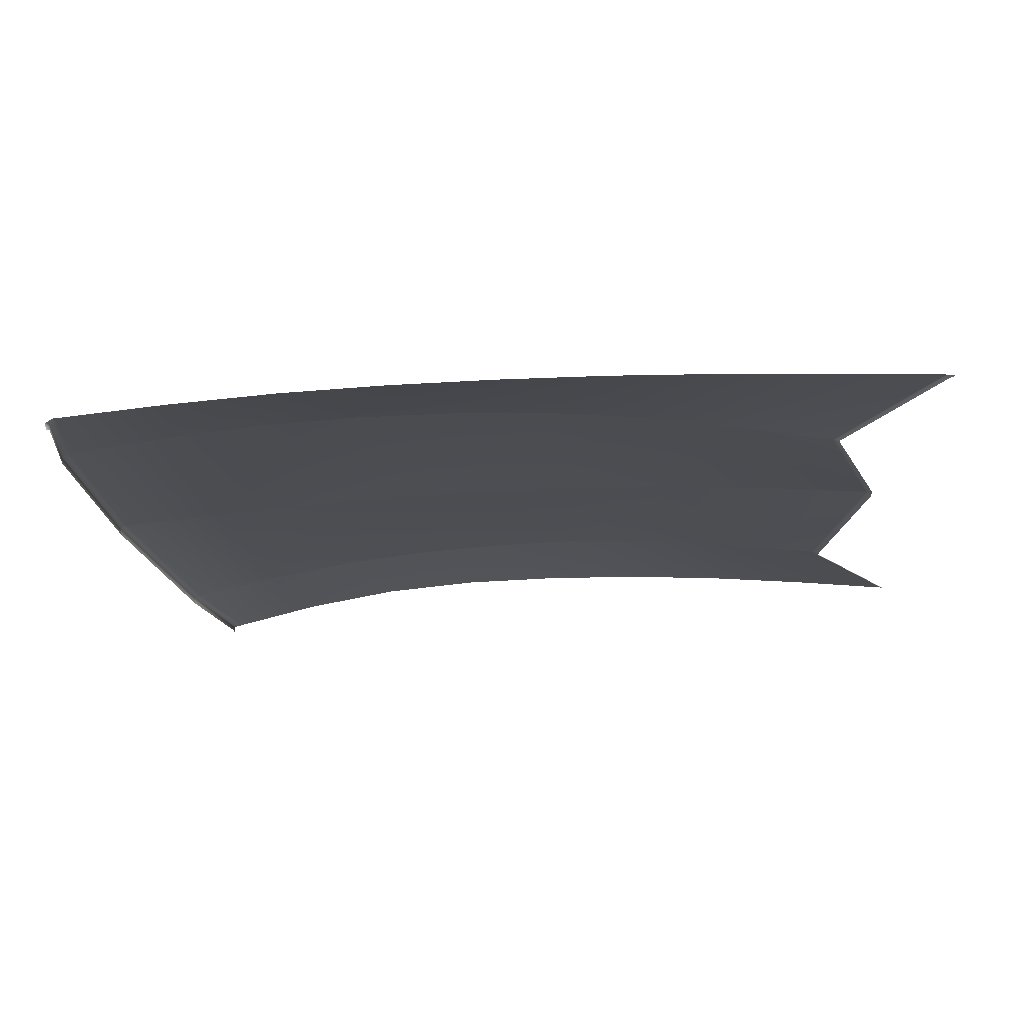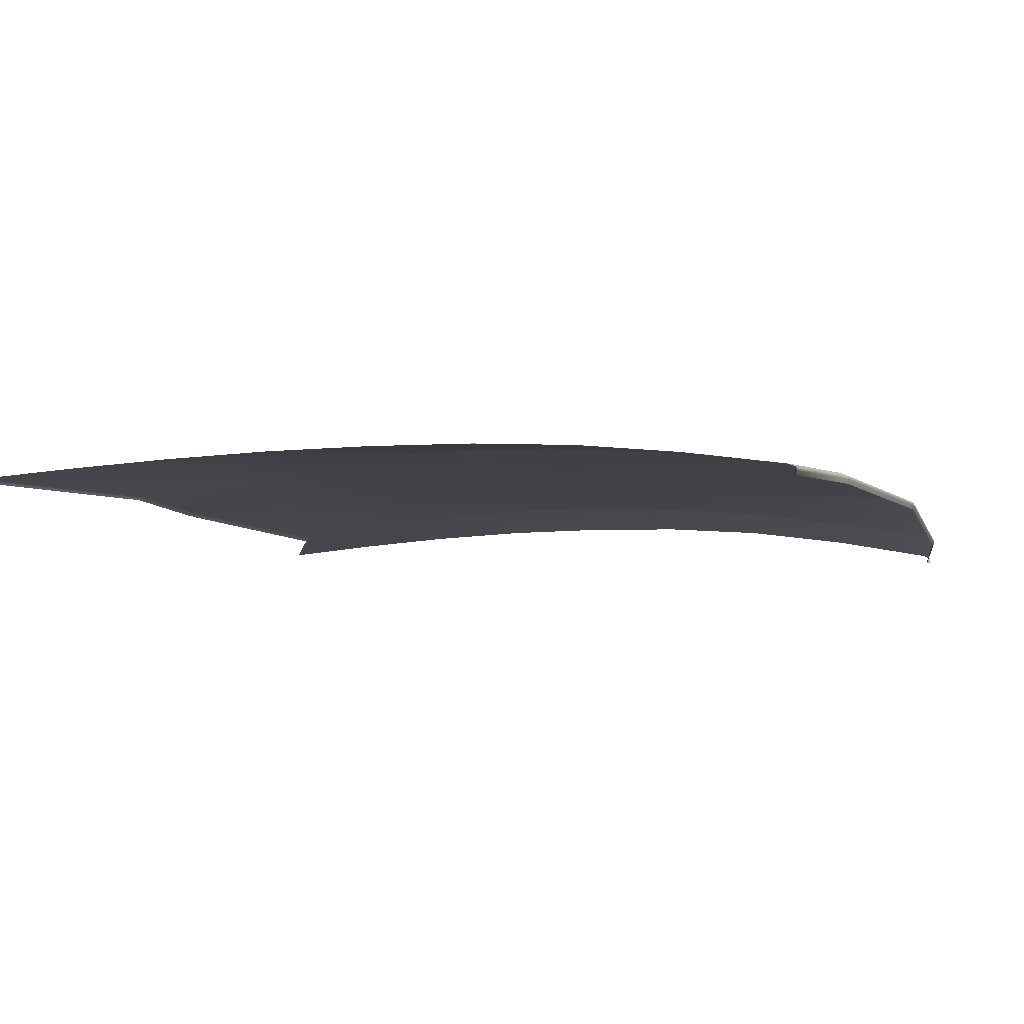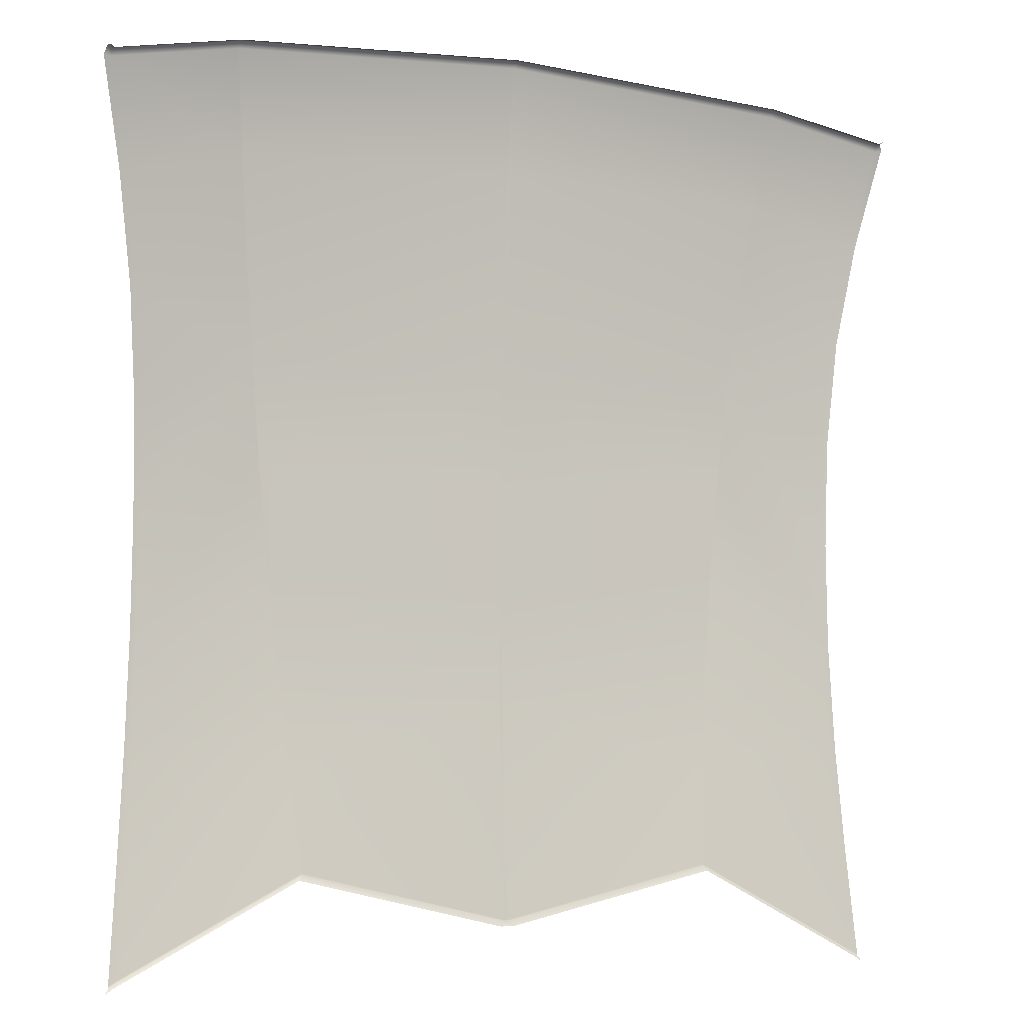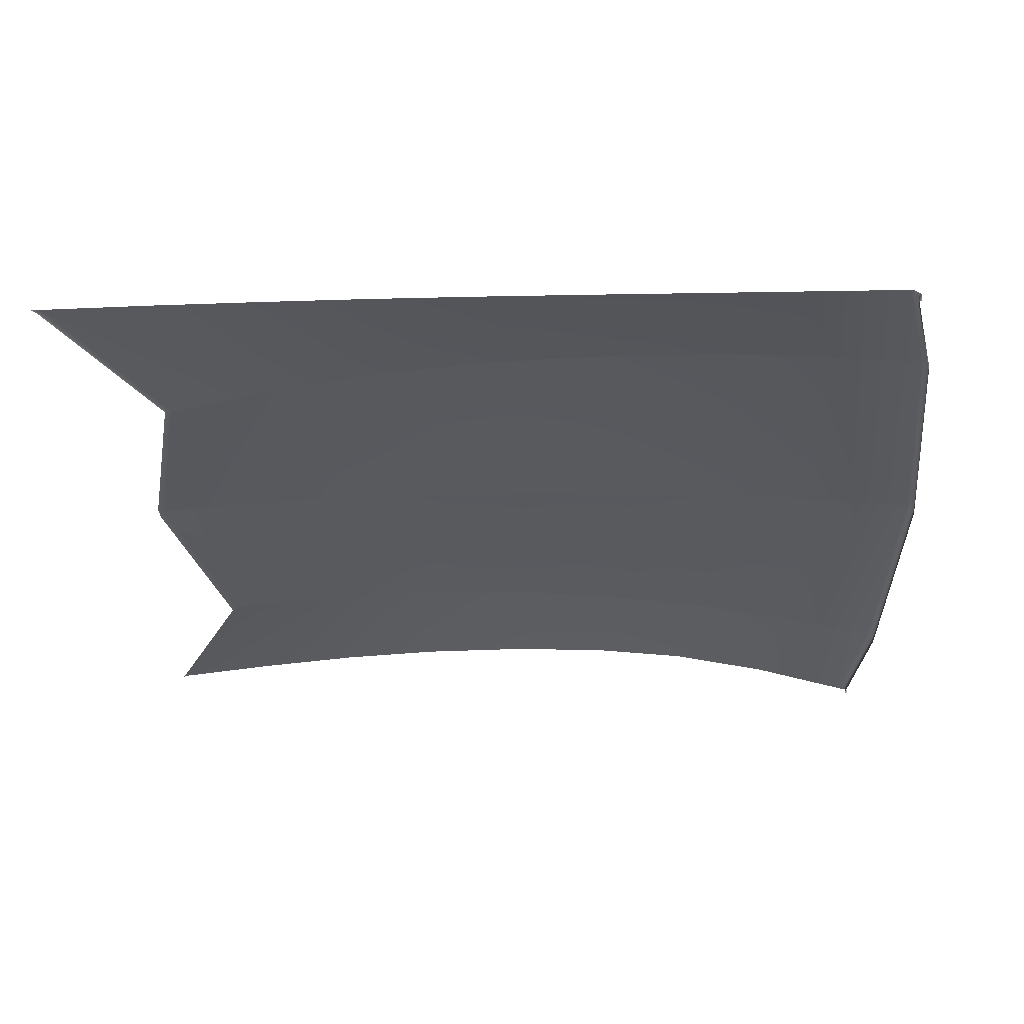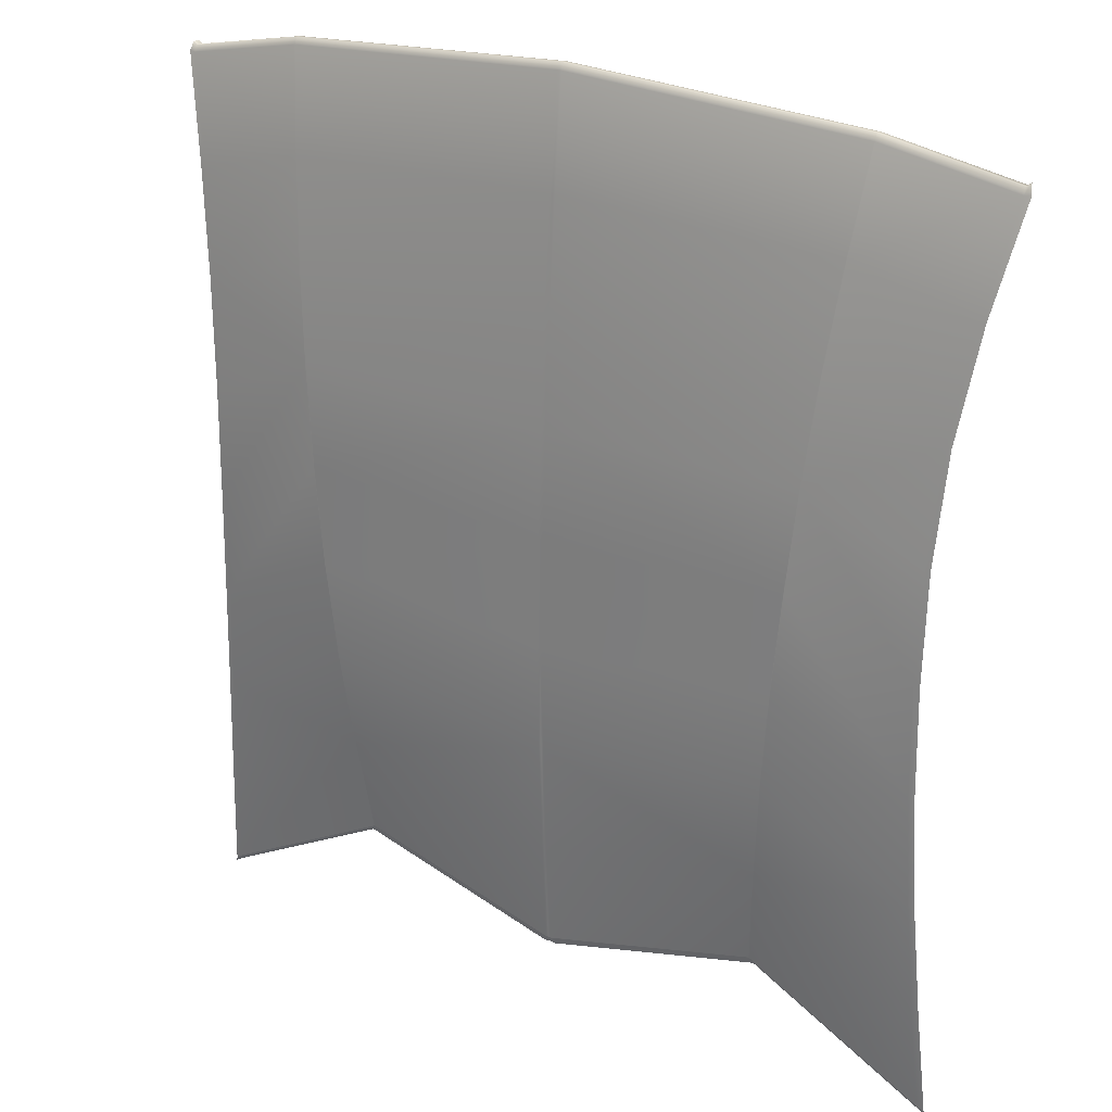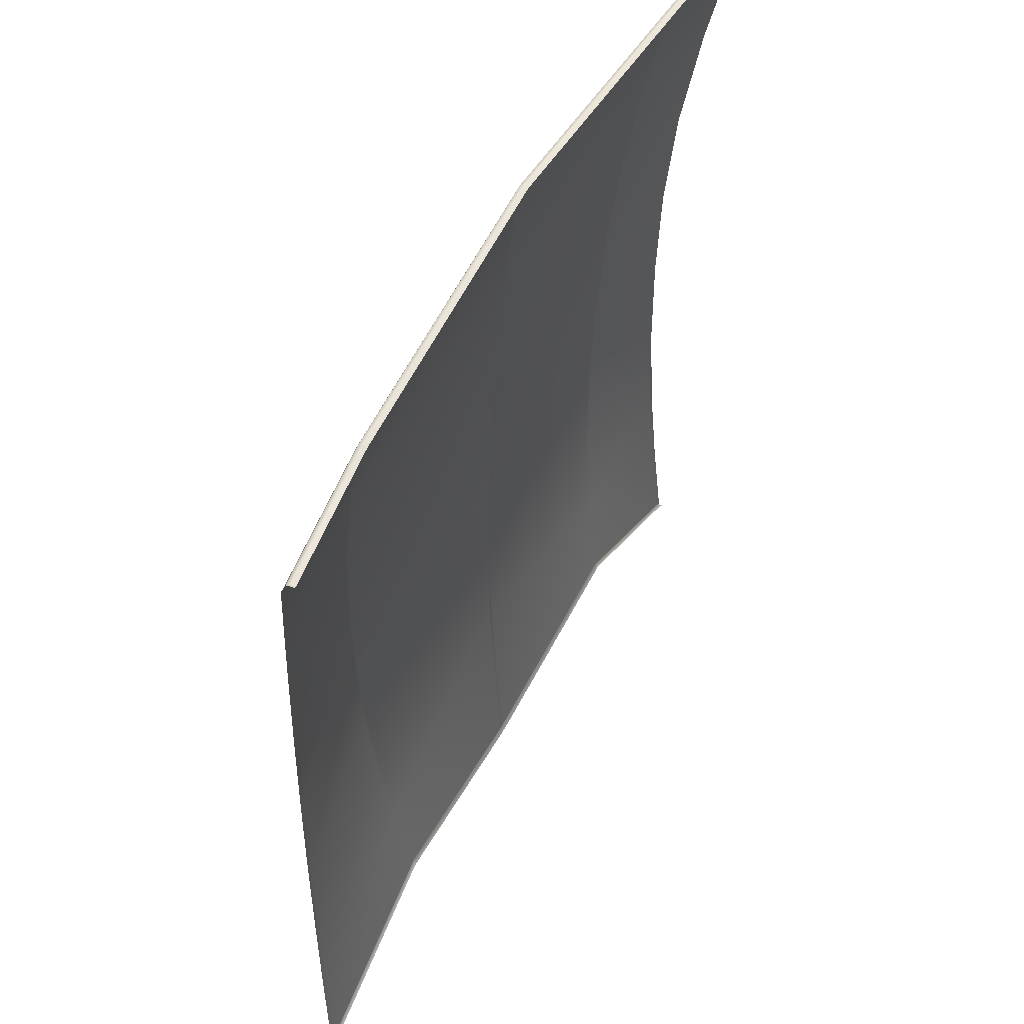
<metadata>
{"format":"obj","ext":"obj","renderer":"f3d","projection":"perspective","resolution":1024,"background":"white","views":[{"elev":-16.5,"azim":95.0,"up":"+Y"},{"elev":-7.0,"azim":-71.1,"up":"+Y"},{"elev":-5.5,"azim":-25.7,"up":"+Z"},{"elev":-31.0,"azim":-87.1,"up":"+Y"},{"elev":24.2,"azim":-146.1,"up":"+Z"},{"elev":52.2,"azim":-62.8,"up":"+Z"}]}
</metadata>
<code>
g model_car_55_body_roof_LOD1
v 0.3563 1.143 0.02075
v 0.5095 1.131 -0.04455
v 0.5205 1.12 0.09897
v 0.3697 1.13 0.1526
v 0.3554 1.143 0.02094
v 0.3688 1.13 0.1528
v 0.003491 1.125 0.1531
v 0.003493 1.134 0.009945
v -8.345e-07 1.125 0.1534
v -8.345e-07 1.134 0.01023
v -8.345e-07 1.113 0.2963
v 0.003489 1.113 0.2961
v -8.345e-07 1.099 0.439
v 0.003486 1.099 0.4388
v 0.3436 1.149 -0.1116
v 0.3427 1.149 -0.1114
v 0.5167 1.13 -0.04572
v 0.5274 1.119 0.09875
v 0.003486 1.095 0.4475
v -8.345e-07 1.095 0.4478
v 0.3832 1.111 0.2837
v 0.3982 1.086 0.4137
v 0.3991 1.086 0.4135
v 0.3841 1.111 0.2835
v 0.5707 1.076 0.3797
v 0.5418 1.101 0.2405
v 0.5492 1.1 0.2411
v 0.5793 1.075 0.381
v 0.5757 1.071 0.3916
v 0.5701 1.073 0.3882
v 0.3992 1.082 0.4222
v 0.003486 1.09 0.4479
v 0.3982 1.082 0.4223
v 0.3983 1.078 0.4227
v 0.3992 1.078 0.4225
v 0.3994 1.072 0.4213
v 0.5698 1.068 0.3886
v 0.5695 1.062 0.3874
v 0.3985 1.072 0.4214
v 0.003486 1.085 0.4467
v -8.345e-07 1.085 0.4469
v -8.345e-07 1.09 0.4481
v 0.5747 1.067 0.392
v 0.574 1.061 0.3908
v 0.3055 1.13 -0.5081
v 0.003431 1.133 -0.5636
v 0.003397 1.124 -0.7067
v 0.2932 1.111 -0.6393
v -8.345e-07 1.133 -0.5632
v -8.345e-07 1.124 -0.7063
v -8.345e-07 1.123 -0.7075
v 0.003397 1.123 -0.7084
v 0.00346 1.139 -0.4203
v 0.3179 1.144 -0.3763
v 0.3064 1.13 -0.5084
v 0.3188 1.144 -0.3766
v 0.2931 1.111 -0.641
v 0.3312 1.15 -0.2442
v 0.5085 1.135 -0.3332
v 0.5144 1.13 -0.4773
v 0.5067 1.135 -0.1889
v 0.5167 1.134 -0.3362
v 0.5144 1.134 -0.1909
v 0.3303 1.15 -0.2439
v 0.5233 1.13 -0.4812
v 0.5332 1.122 -0.6259
v 0.5235 1.122 -0.6211
v 0.5343 1.113 -0.7647
v 0.5444 1.112 -0.7704
v 0.5445 1.111 -0.7731
v 0.5344 1.113 -0.7664
v 0.2941 1.111 -0.6396
v 0.2939 1.111 -0.6413
v 0.003489 1.14 -0.1334
v 0.00348 1.142 -0.2768
v -8.345e-07 1.142 -0.2765
v -8.345e-07 1.14 -0.1331
v -8.345e-07 1.139 -0.4199
v 0.2931 1.111 -0.641
v 0.298 1.108 -0.6481
v 0.2989 1.108 -0.6483
v 0.2939 1.111 -0.6413
v 0.5344 1.113 -0.7664
v 0.5394 1.109 -0.7735
v 0.5494 1.108 -0.7802
v 0.5445 1.111 -0.7731
v 0.008329 1.12 -0.7155
v 0.003397 1.123 -0.7084
v -8.345e-07 1.123 -0.7075
v -8.345e-07 1.12 -0.7146
v -0.008329 1.12 -0.7155
v -0.003397 1.123 -0.7084
v -0.2931 1.111 -0.641
v -0.298 1.108 -0.6481
v -0.2989 1.108 -0.6483
v -0.2939 1.111 -0.6413
v -0.5344 1.113 -0.7664
v -0.5394 1.109 -0.7735
v -0.5494 1.108 -0.7802
v -0.5445 1.111 -0.7731
v -0.3563 1.143 0.02075
v -0.3697 1.13 0.1526
v -0.5205 1.12 0.09897
v -0.5095 1.131 -0.04455
v -0.3554 1.143 0.02094
v -0.3688 1.13 0.1528
v -0.003493 1.125 0.1531
v -0.003493 1.134 0.009945
v -8.345e-07 1.125 0.1534
v -8.345e-07 1.134 0.01023
v -8.345e-07 1.113 0.2963
v -0.003489 1.113 0.2961
v -8.345e-07 1.099 0.439
v -0.003486 1.099 0.4388
v -0.3436 1.149 -0.1116
v -0.3427 1.149 -0.1114
v -0.5167 1.13 -0.04572
v -0.5274 1.119 0.09875
v -0.003486 1.095 0.4475
v -8.345e-07 1.095 0.4478
v -0.3832 1.111 0.2837
v -0.3982 1.086 0.4137
v -0.3991 1.086 0.4135
v -0.3841 1.111 0.2835
v -0.5707 1.076 0.3797
v -0.5418 1.101 0.2405
v -0.5492 1.1 0.2411
v -0.5793 1.075 0.381
v -0.5757 1.071 0.3916
v -0.5701 1.073 0.3882
v -0.3992 1.082 0.4222
v -0.003486 1.09 0.4479
v -8.345e-07 1.09 0.4481
v -8.345e-07 1.085 0.4469
v -0.003486 1.085 0.4467
v -0.3983 1.078 0.4227
v -0.3992 1.078 0.4225
v -0.3982 1.082 0.4223
v -0.3994 1.072 0.4213
v -0.5698 1.068 0.3886
v -0.5695 1.062 0.3874
v -0.3985 1.072 0.4214
v -0.574 1.061 0.3908
v -0.5747 1.067 0.392
v -0.3055 1.13 -0.5081
v -0.2932 1.111 -0.6393
v -0.003397 1.124 -0.7067
v -0.00343 1.133 -0.5636
v -8.345e-07 1.133 -0.5632
v -8.345e-07 1.124 -0.7063
v -8.345e-07 1.123 -0.7075
v -0.003397 1.123 -0.7084
v -0.00346 1.139 -0.4203
v -0.3179 1.144 -0.3763
v -0.3064 1.13 -0.5084
v -0.3188 1.144 -0.3766
v -0.2931 1.111 -0.641
v -0.3312 1.15 -0.2442
v -0.5085 1.135 -0.3332
v -0.5144 1.13 -0.4773
v -0.5067 1.135 -0.1889
v -0.5167 1.134 -0.3362
v -0.5144 1.134 -0.1909
v -0.3303 1.15 -0.2439
v -0.5233 1.13 -0.4812
v -0.5332 1.122 -0.6259
v -0.5235 1.122 -0.6211
v -0.5343 1.113 -0.7647
v -0.5444 1.112 -0.7704
v -0.5445 1.111 -0.7731
v -0.5344 1.113 -0.7664
v -0.2941 1.111 -0.6396
v -0.2939 1.111 -0.6413
v -0.003489 1.14 -0.1334
v -0.00348 1.142 -0.2768
v -8.345e-07 1.142 -0.2765
v -8.345e-07 1.14 -0.1331
v -8.345e-07 1.139 -0.4199
g model_car_55_body_roof_LOD1_0
f 3 2 1
f 4 3 1
f 4 1 5
f 6 4 5
f 7 6 5
f 8 7 5
f 9 7 8
f 10 9 8
f 9 11 7
f 11 12 7
f 7 12 6
f 12 11 13
f 14 12 13
f 5 1 15
f 16 5 15
f 5 16 8
f 2 3 17
f 3 18 17
f 19 14 13
f 20 19 13
f 21 12 14
f 12 21 6
f 22 21 14
f 14 19 22
f 22 23 21
f 23 24 21
f 24 23 25
f 26 24 25
f 24 26 3
f 3 26 18
f 4 24 3
f 21 24 4
f 26 27 18
f 6 21 4
f 28 27 26
f 25 28 26
f 29 28 25
f 30 29 25
f 25 23 31
f 30 25 31
f 31 23 22
f 19 20 32
f 19 33 22
f 33 31 22
f 33 19 32
f 31 33 34
f 34 33 32
f 35 31 34
f 36 35 34
f 37 35 36
f 29 30 37
f 37 30 31
f 35 37 31
f 38 37 36
f 39 36 34
f 34 32 40
f 39 34 40
f 41 40 32
f 42 41 32
f 20 42 32
f 43 29 37
f 44 43 37
f 38 44 37
f 47 46 45
f 48 47 45
f 49 46 47
f 50 49 47
f 51 50 47
f 52 51 47
f 46 53 45
f 46 49 53
f 53 54 45
f 55 45 54
f 56 55 54
f 47 48 57
f 52 47 57
f 58 56 54
f 56 58 59
f 60 56 59
f 56 60 55
f 58 15 59
f 15 61 59
f 62 59 61
f 59 62 60
f 63 62 61
f 64 58 54
f 54 53 64
f 58 64 15
f 62 65 60
f 65 66 60
f 66 67 60
f 60 67 55
f 67 66 68
f 67 68 55
f 66 69 68
f 69 70 68
f 70 71 68
f 72 68 71
f 73 72 71
f 73 57 72
f 57 48 72
f 68 72 55
f 63 61 2
f 17 63 2
f 2 61 1
f 61 15 1
f 45 55 72
f 48 45 72
f 64 16 15
f 16 64 74
f 64 75 74
f 75 76 74
f 76 77 74
f 53 75 64
f 76 75 53
f 78 76 53
f 49 78 53
f 77 10 74
f 10 8 74
f 16 74 8
f 81 80 79
f 82 81 79
f 81 82 83
f 84 81 83
f 85 84 83
f 86 85 83
f 80 87 79
f 87 88 79
f 88 87 89
f 87 90 89
f 90 91 89
f 91 92 89
f 92 91 93
f 91 94 93
f 94 95 93
f 95 96 93
f 96 95 97
f 95 98 97
f 98 99 97
f 99 100 97
f 103 102 101
f 104 103 101
f 101 102 105
f 102 106 105
f 106 107 105
f 107 108 105
f 107 109 108
f 109 110 108
f 111 109 107
f 112 111 107
f 112 107 106
f 111 112 113
f 112 114 113
f 101 105 115
f 105 116 115
f 116 105 108
f 103 104 117
f 118 103 117
f 114 119 113
f 119 120 113
f 112 121 114
f 121 112 106
f 121 122 114
f 119 114 122
f 123 122 121
f 124 123 121
f 123 124 125
f 124 126 125
f 126 124 103
f 126 103 118
f 124 102 103
f 124 121 102
f 127 126 118
f 121 106 102
f 128 125 126
f 127 128 126
f 128 129 125
f 129 130 125
f 125 130 131
f 123 125 131
f 123 131 122
f 120 119 132
f 133 120 132
f 134 133 132
f 135 134 132
f 132 136 135
f 131 137 136
f 138 131 136
f 138 136 132
f 119 138 132
f 137 139 136
f 137 140 139
f 130 129 140
f 140 137 131
f 130 140 131
f 140 141 139
f 139 142 136
f 136 142 135
f 138 119 122
f 131 138 122
f 143 141 140
f 144 143 140
f 129 144 140
f 147 146 145
f 148 147 145
f 148 149 147
f 149 150 147
f 150 151 147
f 151 152 147
f 153 148 145
f 149 148 153
f 154 153 145
f 145 155 154
f 155 156 154
f 147 152 157
f 146 147 157
f 156 158 154
f 158 156 159
f 156 160 159
f 160 156 155
f 115 158 159
f 161 115 159
f 159 162 161
f 162 159 160
f 162 163 161
f 158 164 154
f 153 154 164
f 164 158 115
f 165 162 160
f 166 165 160
f 167 166 160
f 167 160 155
f 166 167 168
f 168 167 155
f 169 166 168
f 170 169 168
f 171 170 168
f 168 172 171
f 172 173 171
f 157 173 172
f 146 157 172
f 172 168 155
f 161 163 104
f 163 117 104
f 161 104 101
f 115 161 101
f 145 146 172
f 155 145 172
f 116 164 115
f 164 116 174
f 175 164 174
f 176 175 174
f 177 176 174
f 175 153 164
f 175 176 153
f 176 178 153
f 178 149 153
f 110 177 174
f 108 110 174
f 174 116 108

</code>
